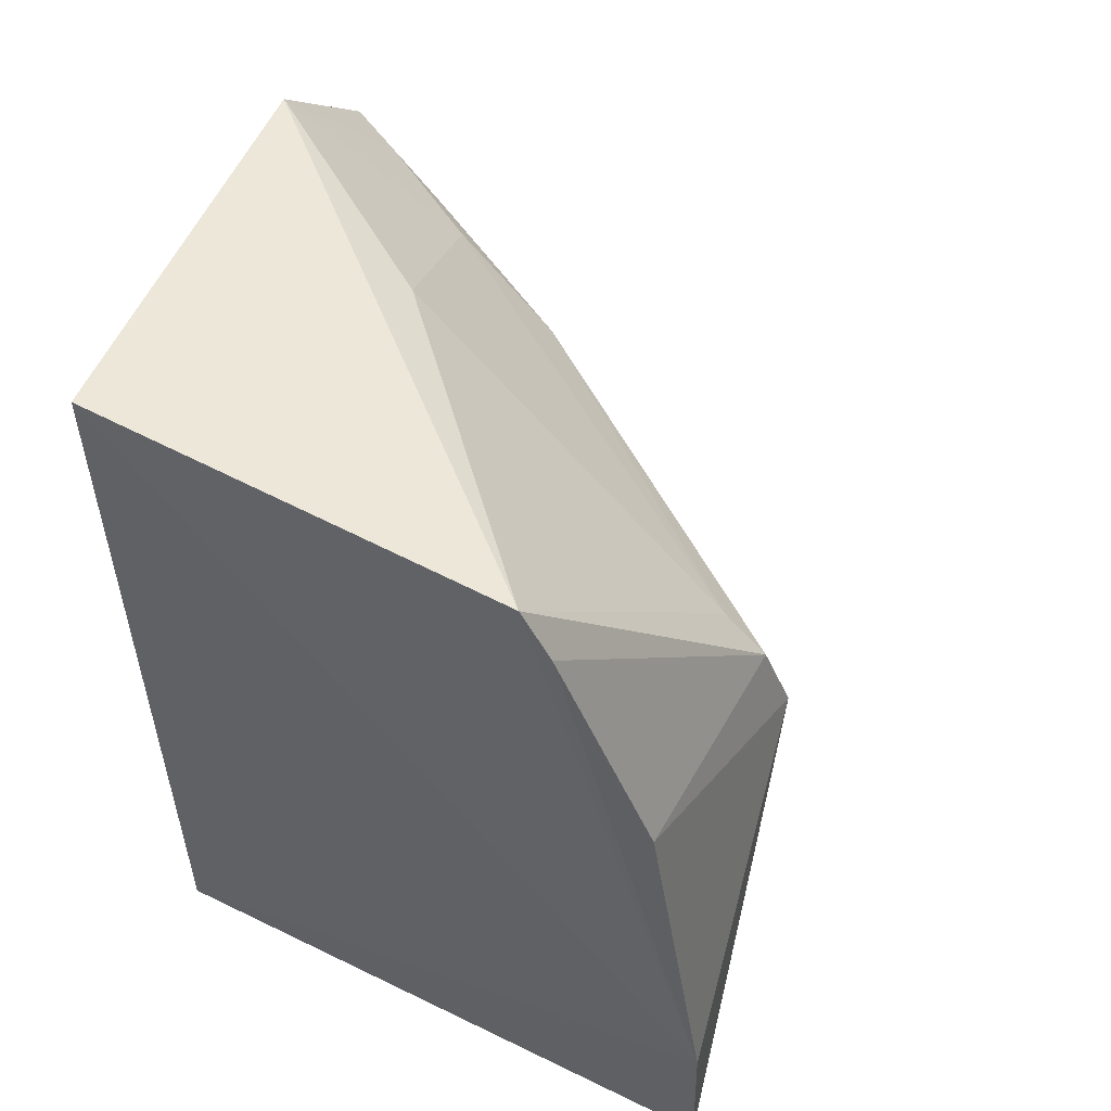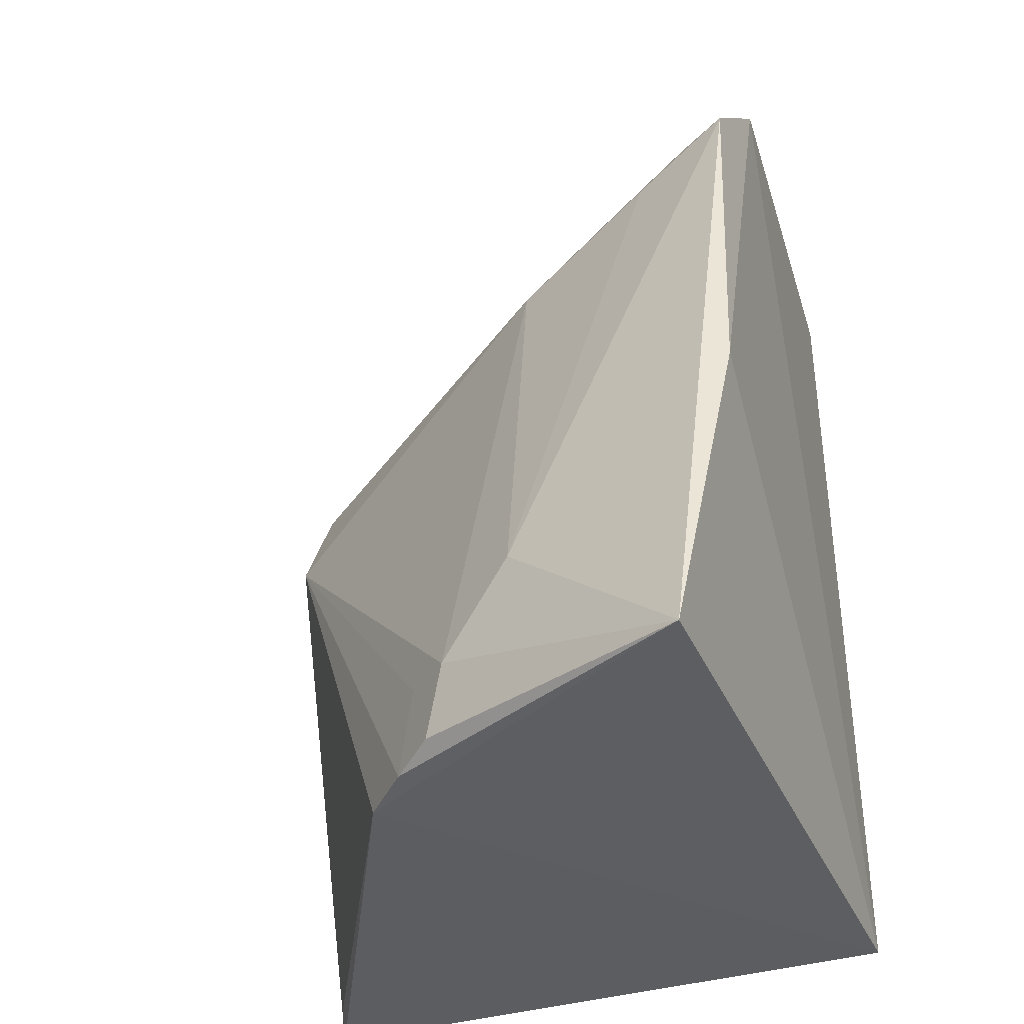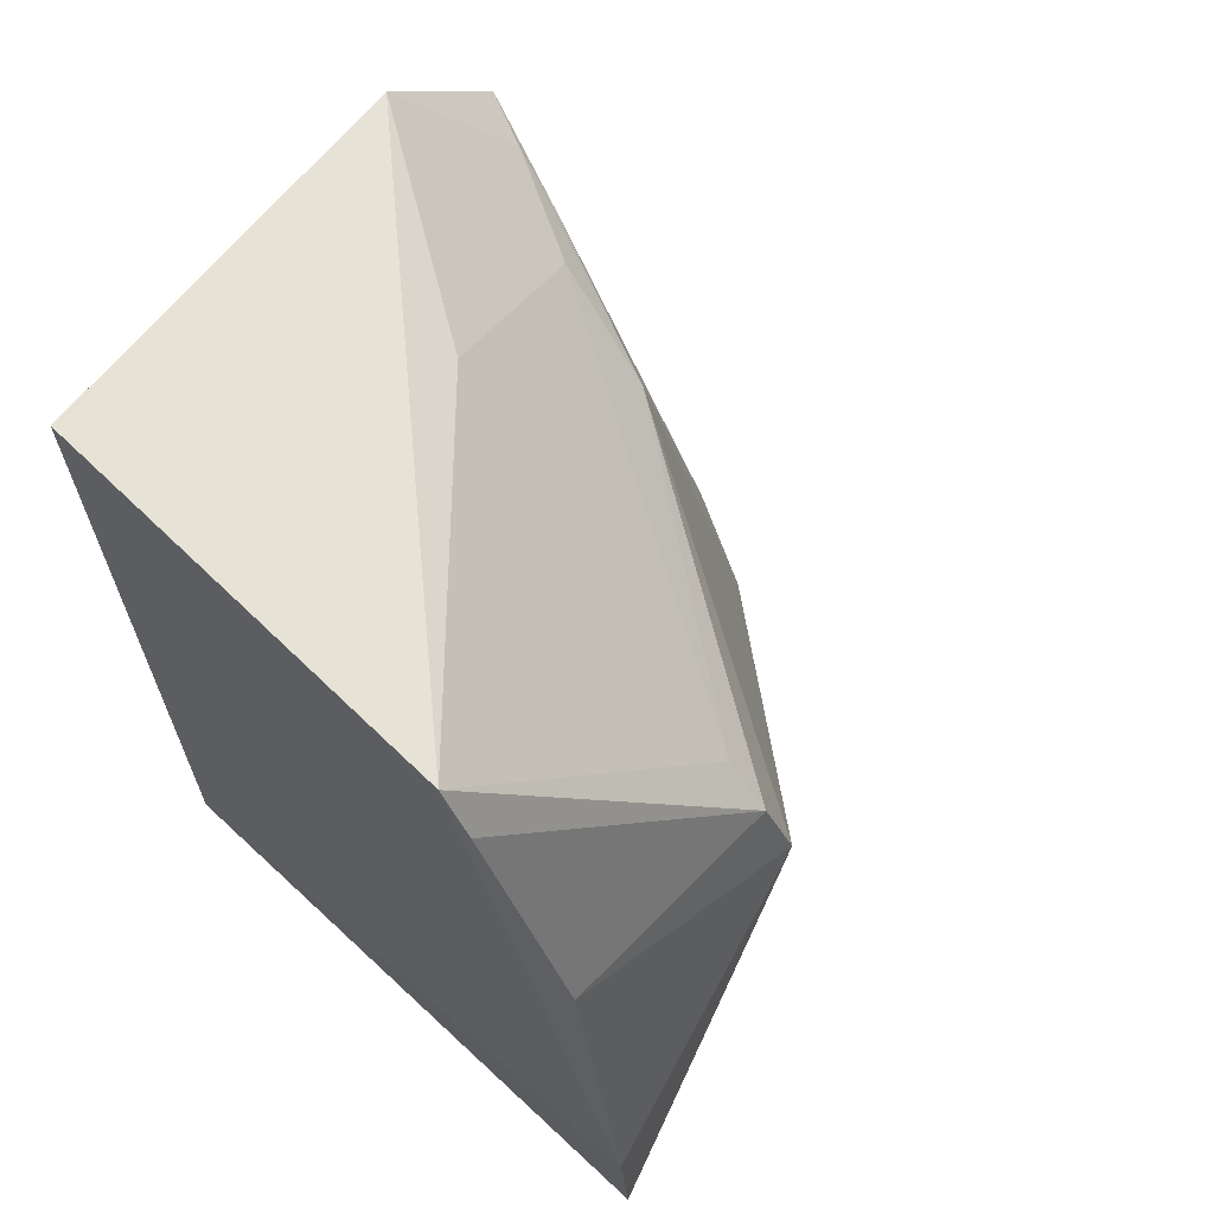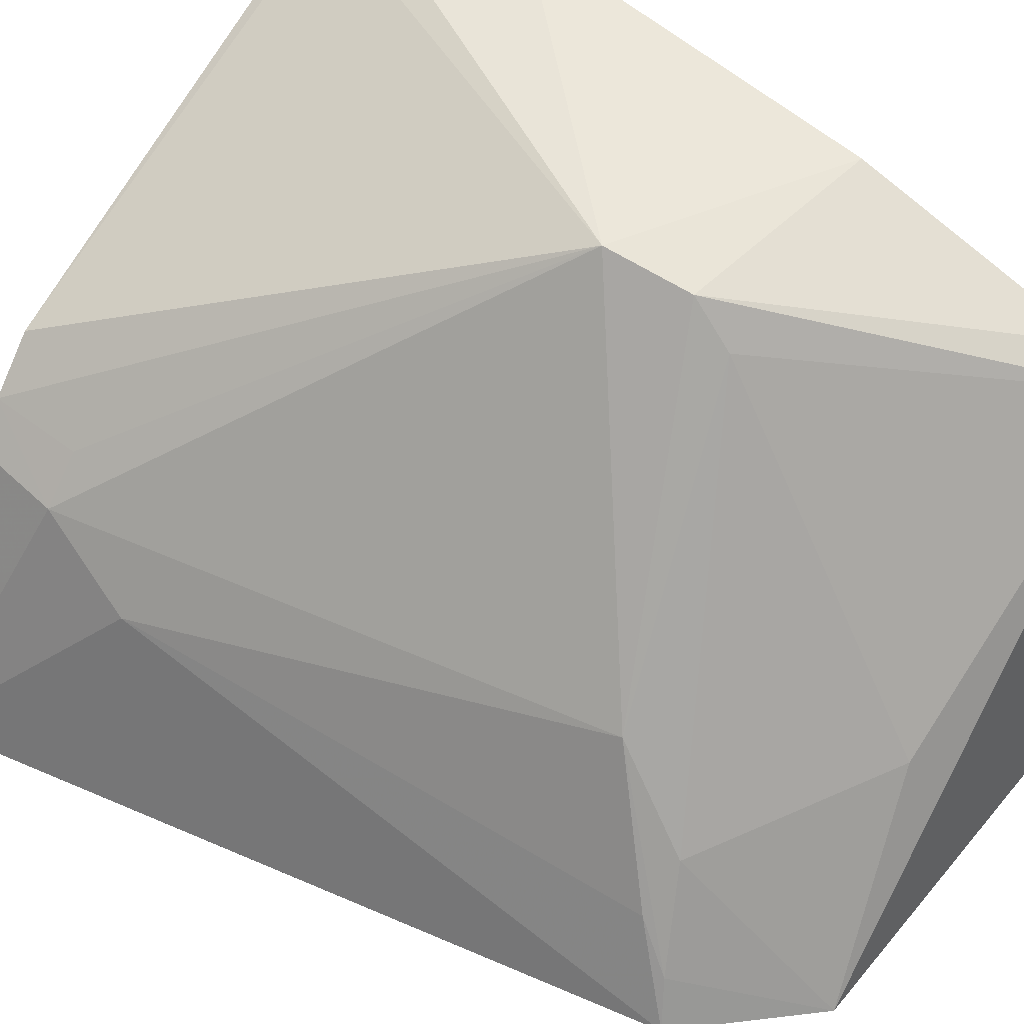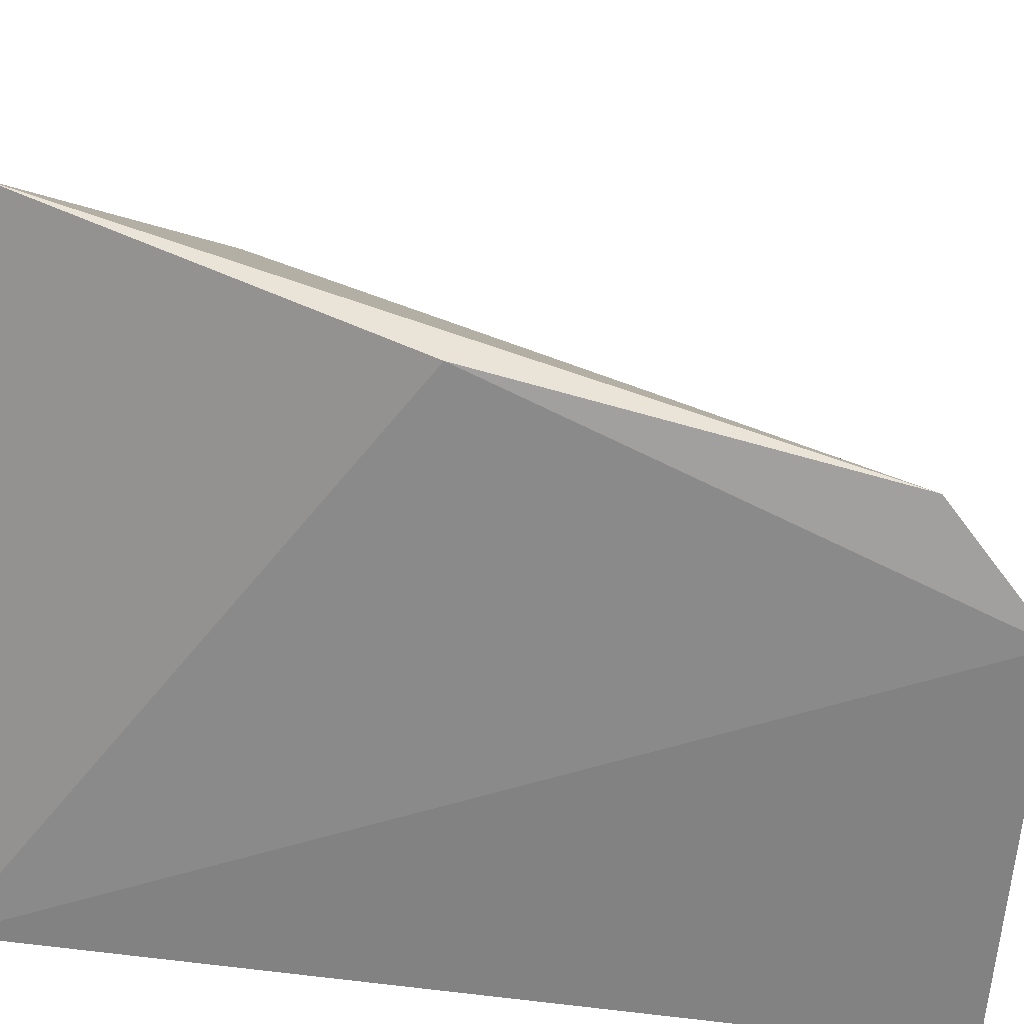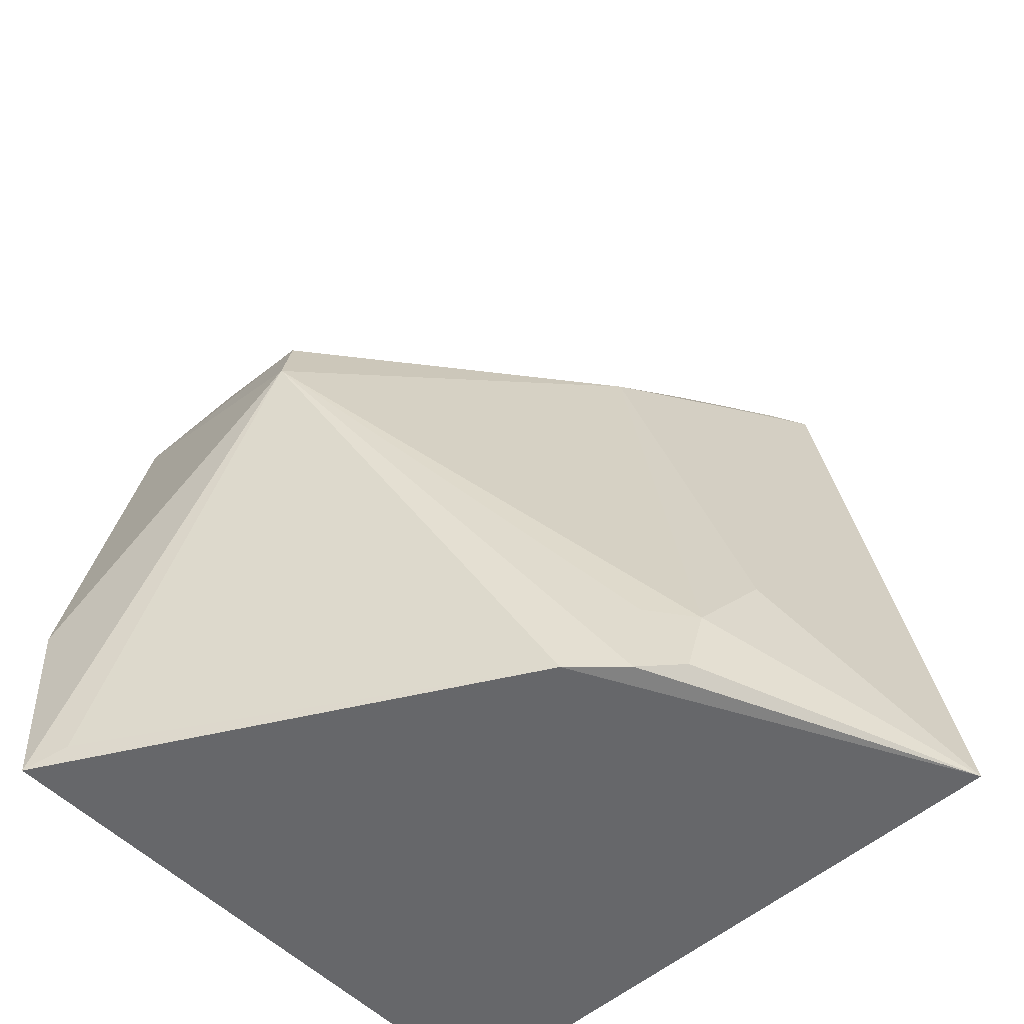
<metadata>
{"format":"obj","ext":"obj","renderer":"f3d","projection":"perspective","resolution":1024,"background":"white","views":[{"elev":55.1,"azim":-63.9,"up":"+Y"},{"elev":-38.3,"azim":110.3,"up":"+Y"},{"elev":66.5,"azim":-48.3,"up":"+Y"},{"elev":47.7,"azim":125.2,"up":"+Z"},{"elev":-65.3,"azim":82.3,"up":"+Z"},{"elev":-52.8,"azim":42.2,"up":"+Y"}]}
</metadata>
<code>
v 0.3891 -0.009276 0.07573
v 0.4455 -0.01028 -0.02472
v 0.3976 0.1841 -0.007023
v 0.2595 0.2313 0.08709
v 0.2637 -0.007576 -0.0294
v 0.3301 0.1228 0.1298
v 0.4135 0.01543 0.04733
v 0.3754 0.2279 -0.03798
v 0.3259 0.1454 0.1234
v 0.2593 -0.005428 0.1406
v 0.4115 -0.005249 0.05205
v 0.4186 0.04089 0.02753
v 0.4066 0.1967 -0.03531
v 0.423 0.08832 -0.03649
v 0.2637 0.2348 -0.0294
v 0.3825 0.1667 0.03473
v 0.261 0.1517 0.1216
v 0.2714 -0.001497 0.1363
v 0.2561 0.04973 0.1406
v 0.4023 -0.008671 0.06316
v 0.3867 0.1872 0.006058
v 0.2594 0.2169 0.09527
v 0.403 0.01636 0.05955
v 0.401 0.1933 -0.02192
v 0.3381 0.2213 0.01866
v 0.3263 0.1561 0.1111
f 5 2 1
f 10 5 1
f 11 2 7
f 12 7 2
f 13 12 2
f 13 3 12
f 14 2 5
f 14 5 8
f 14 13 2
f 14 8 13
f 15 8 5
f 15 4 8
f 16 9 6
f 16 12 3
f 16 6 7
f 16 7 12
f 17 6 9
f 18 10 1
f 18 1 6
f 18 6 10
f 19 5 10
f 19 15 5
f 19 4 15
f 19 10 6
f 19 6 17
f 20 1 2
f 20 2 11
f 20 6 1
f 20 11 7
f 22 17 9
f 22 9 4
f 22 19 17
f 22 4 19
f 23 20 7
f 23 7 6
f 23 6 20
f 24 13 8
f 24 8 21
f 24 3 13
f 24 21 16
f 24 16 3
f 25 21 8
f 25 8 4
f 26 9 16
f 26 16 21
f 26 21 25
f 26 25 4
f 26 4 9

</code>
